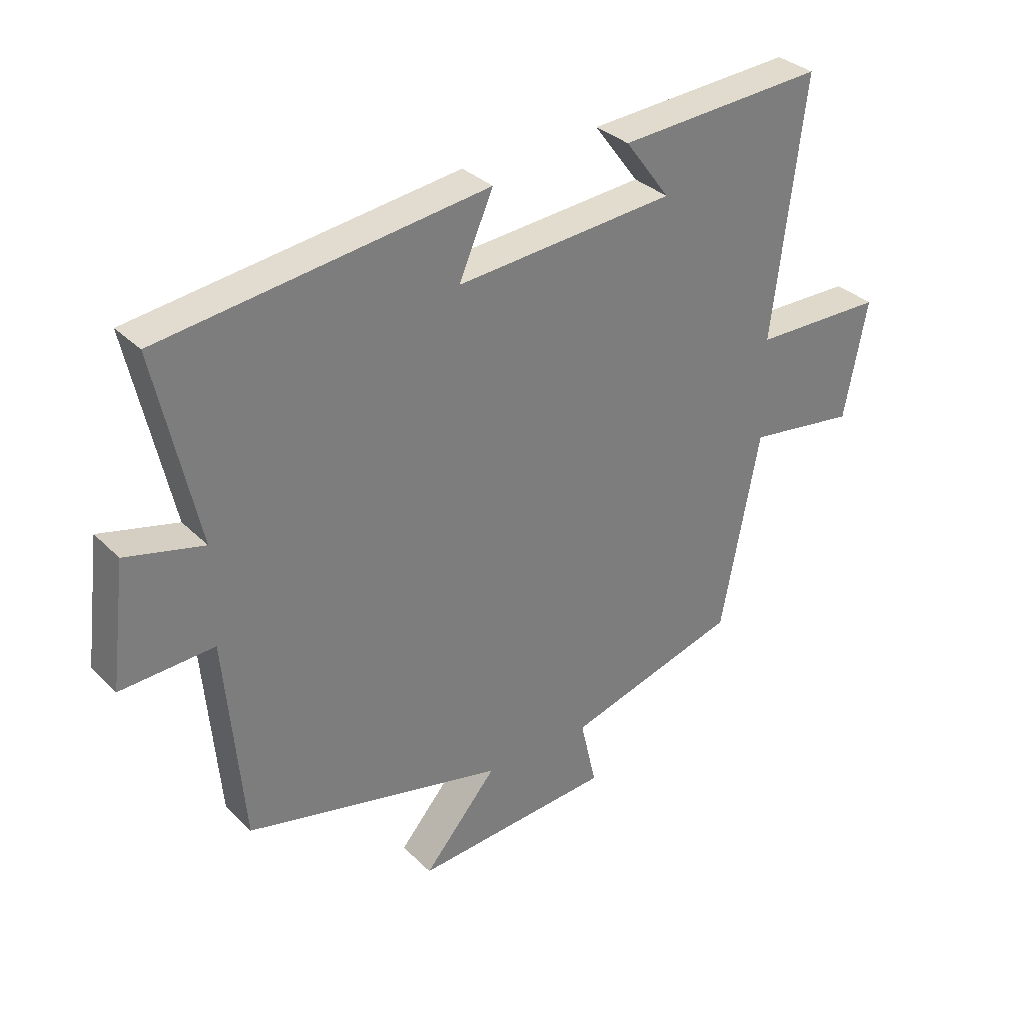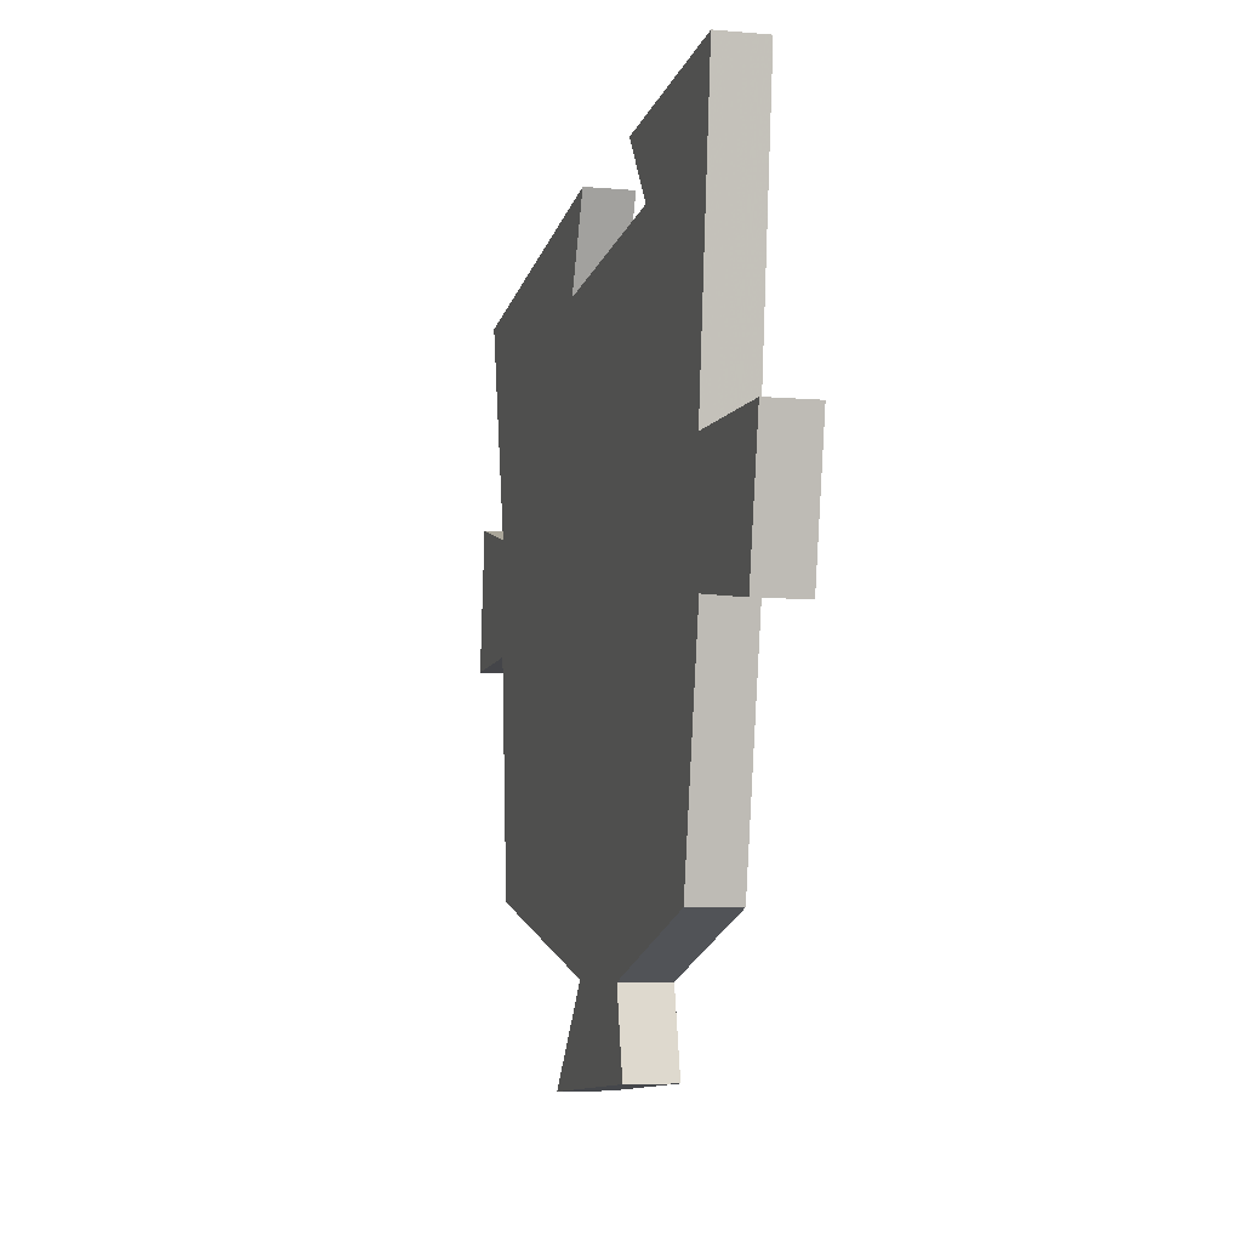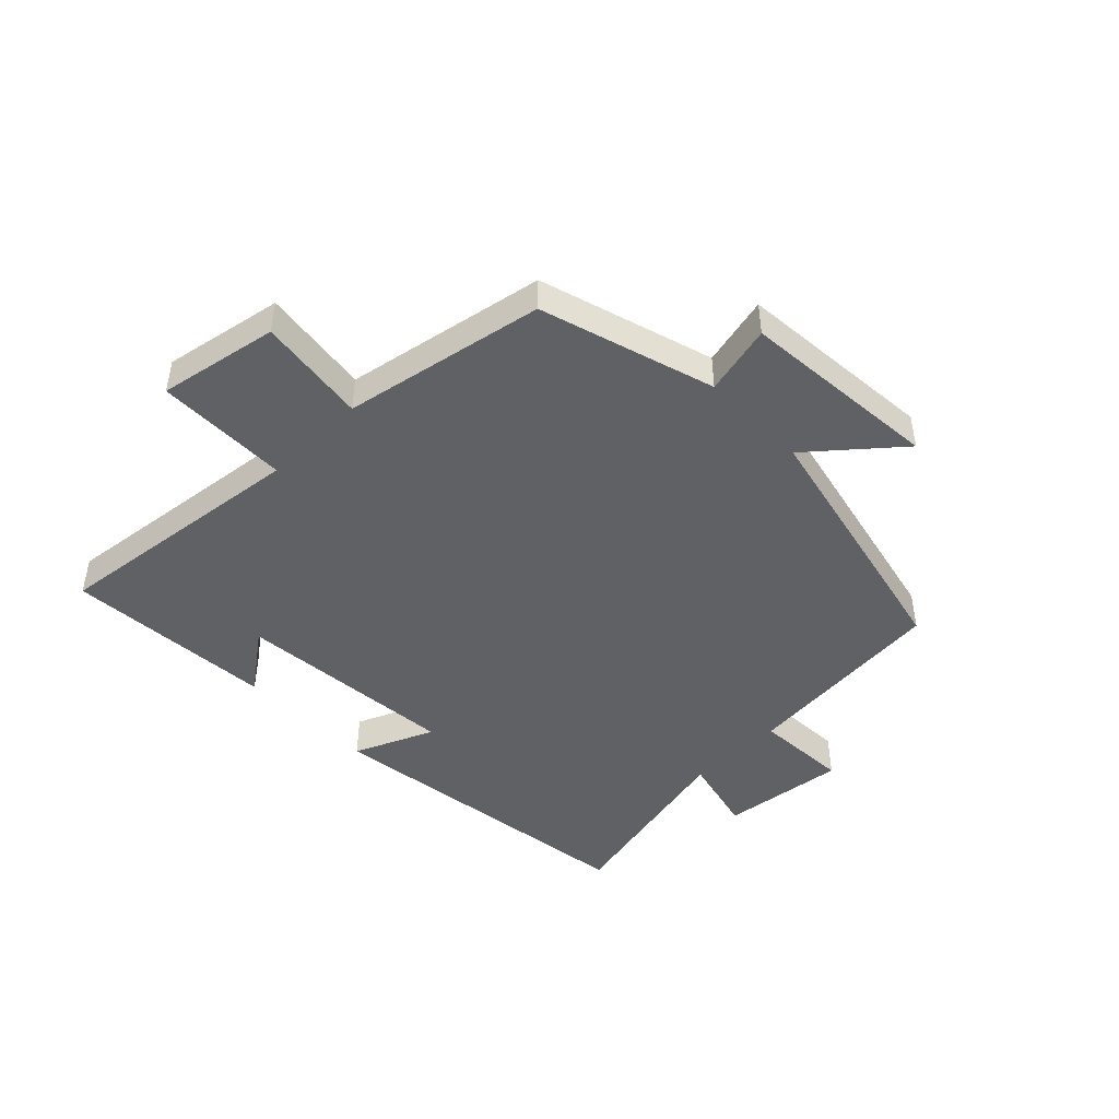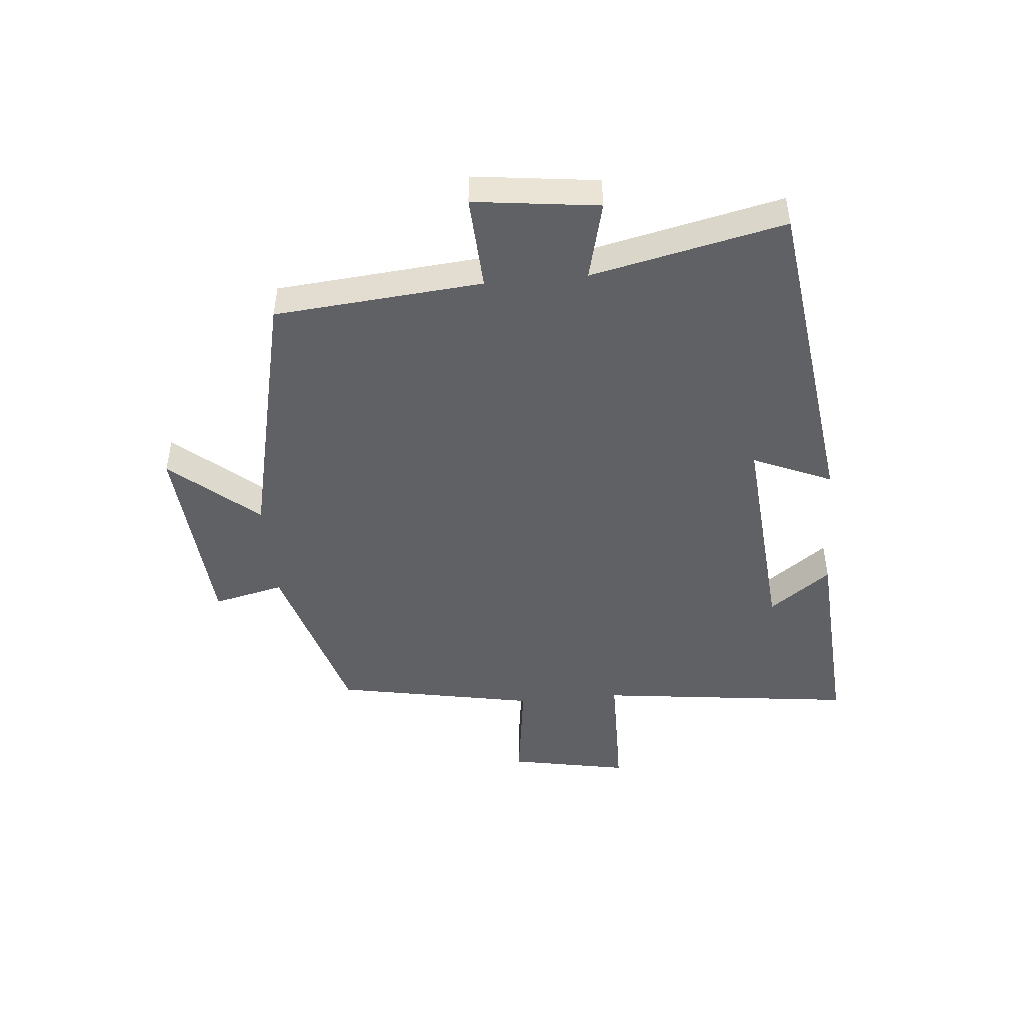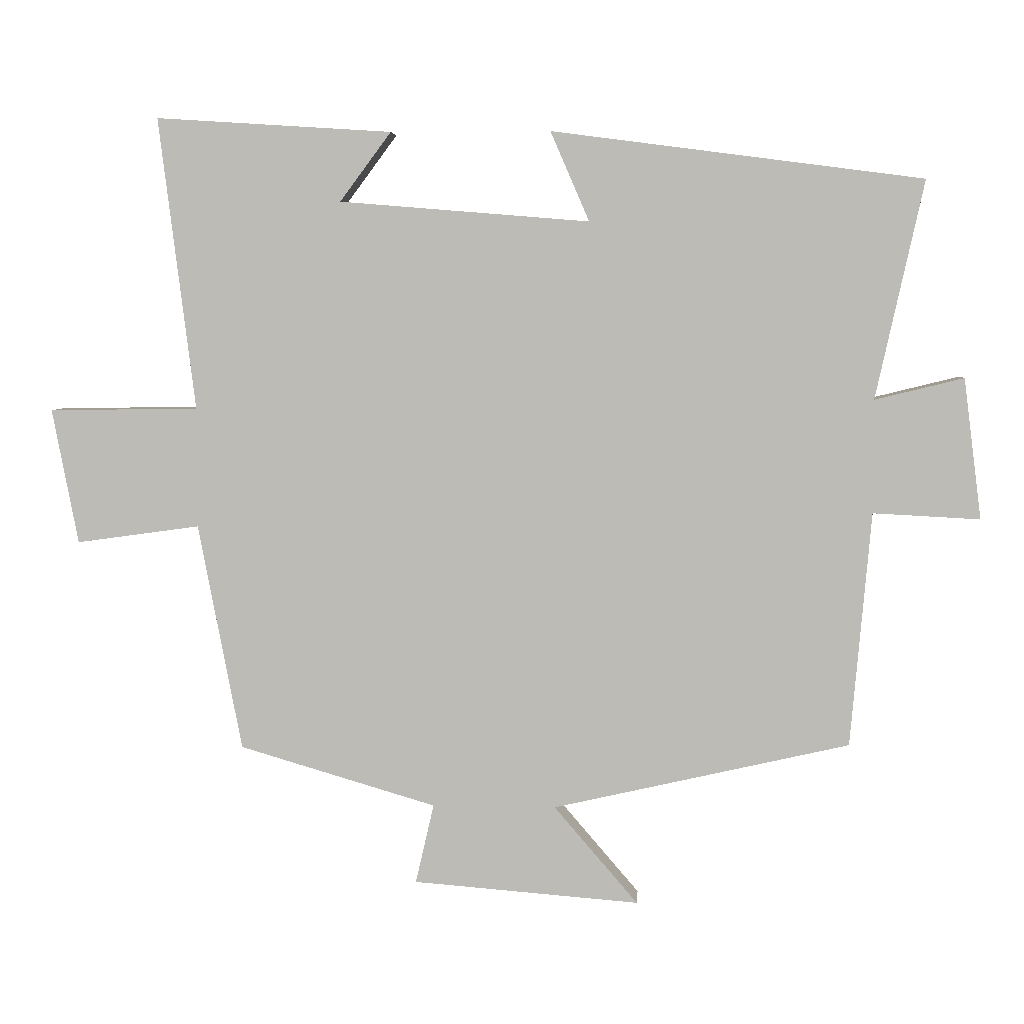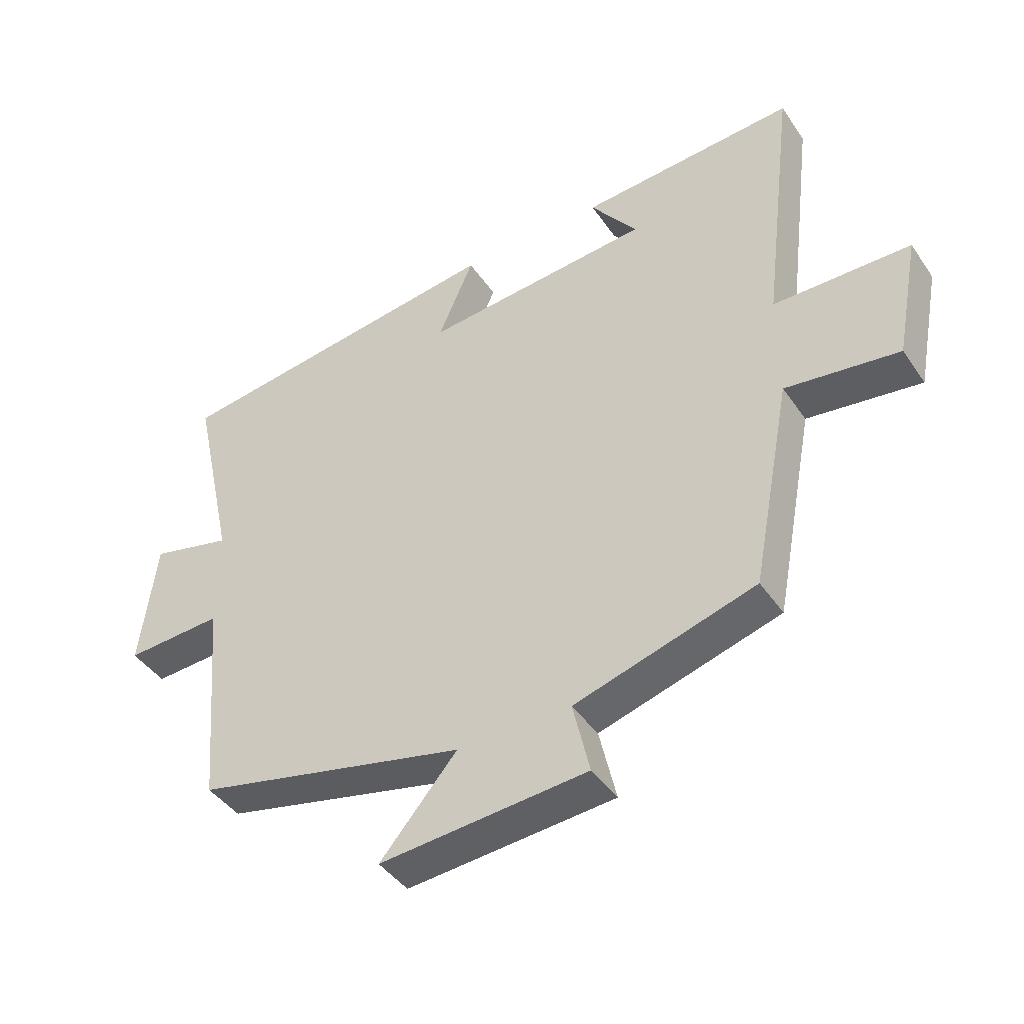
<metadata>
{"format":"obj","ext":"obj","renderer":"f3d","projection":"perspective","resolution":1024,"background":"white","views":[{"elev":32.7,"azim":-36.9,"up":"+Z"},{"elev":-6.3,"azim":75.5,"up":"+Z"},{"elev":-46.3,"azim":134.6,"up":"+Y"},{"elev":-47.0,"azim":-84.7,"up":"+Y"},{"elev":5.0,"azim":-175.9,"up":"+Z"},{"elev":-43.0,"azim":31.8,"up":"+Z"}]}
</metadata>
<code>
v 0.436 0.07 -0.415
v 0.147 0.07 -0.5
v 0.174 0.07 -0.617
v -0.158 0.07 -0.643
v -0.035 0.07 -0.5
v -0.47 0.07 -0.4
v -0.5 0.07 -0.056
v -0.656 0.07 -0.064
v -0.63 0.07 0.142
v -0.5 0.07 0.11
v -0.57 0.07 0.429
v -0.027 0.07 0.5
v -0.084 0.07 0.369
v 0.282 0.07 0.399
v 0.207 0.07 0.5
v 0.553 0.07 0.522
v 0.5 0.07 0.094
v 0.719 0.07 0.091
v 0.681 0.07 -0.107
v 0.5 0.07 -0.082
v 0.436 0 -0.415
v 0.147 0 -0.5
v 0.174 0 -0.617
v -0.158 0 -0.643
v -0.035 0 -0.5
v -0.47 0 -0.4
v -0.5 0 -0.056
v -0.656 0 -0.064
v -0.63 0 0.142
v -0.5 0 0.11
v -0.57 0 0.429
v -0.027 0 0.5
v -0.084 0 0.369
v 0.282 0 0.399
v 0.207 0 0.5
v 0.553 0 0.522
v 0.5 0 0.094
v 0.719 0 0.091
v 0.681 0 -0.107
v 0.5 0 -0.082
f 17 18 19 20
f 17 20 1 2
f 16 17 2
f 14 15 16
f 14 16 2
f 13 14 2
f 10 11 12 13
f 10 13 2 3
f 7 8 9 10
f 5 6 7 10
f 5 10 3
f 3 4 5
f 40 39 38 37
f 22 21 40 37
f 22 37 36
f 36 35 34
f 22 36 34
f 22 34 33
f 33 32 31 30
f 23 22 33 30
f 30 29 28 27
f 30 27 26 25
f 23 30 25
f 25 24 23
f 1 21 22 2
f 2 22 23 3
f 3 23 24 4
f 4 24 25 5
f 5 25 26 6
f 6 26 27 7
f 7 27 28 8
f 8 28 29 9
f 9 29 30 10
f 10 30 31 11
f 11 31 32 12
f 12 32 33 13
f 13 33 34 14
f 14 34 35 15
f 15 35 36 16
f 16 36 37 17
f 17 37 38 18
f 18 38 39 19
f 19 39 40 20
f 20 40 21 1

</code>
